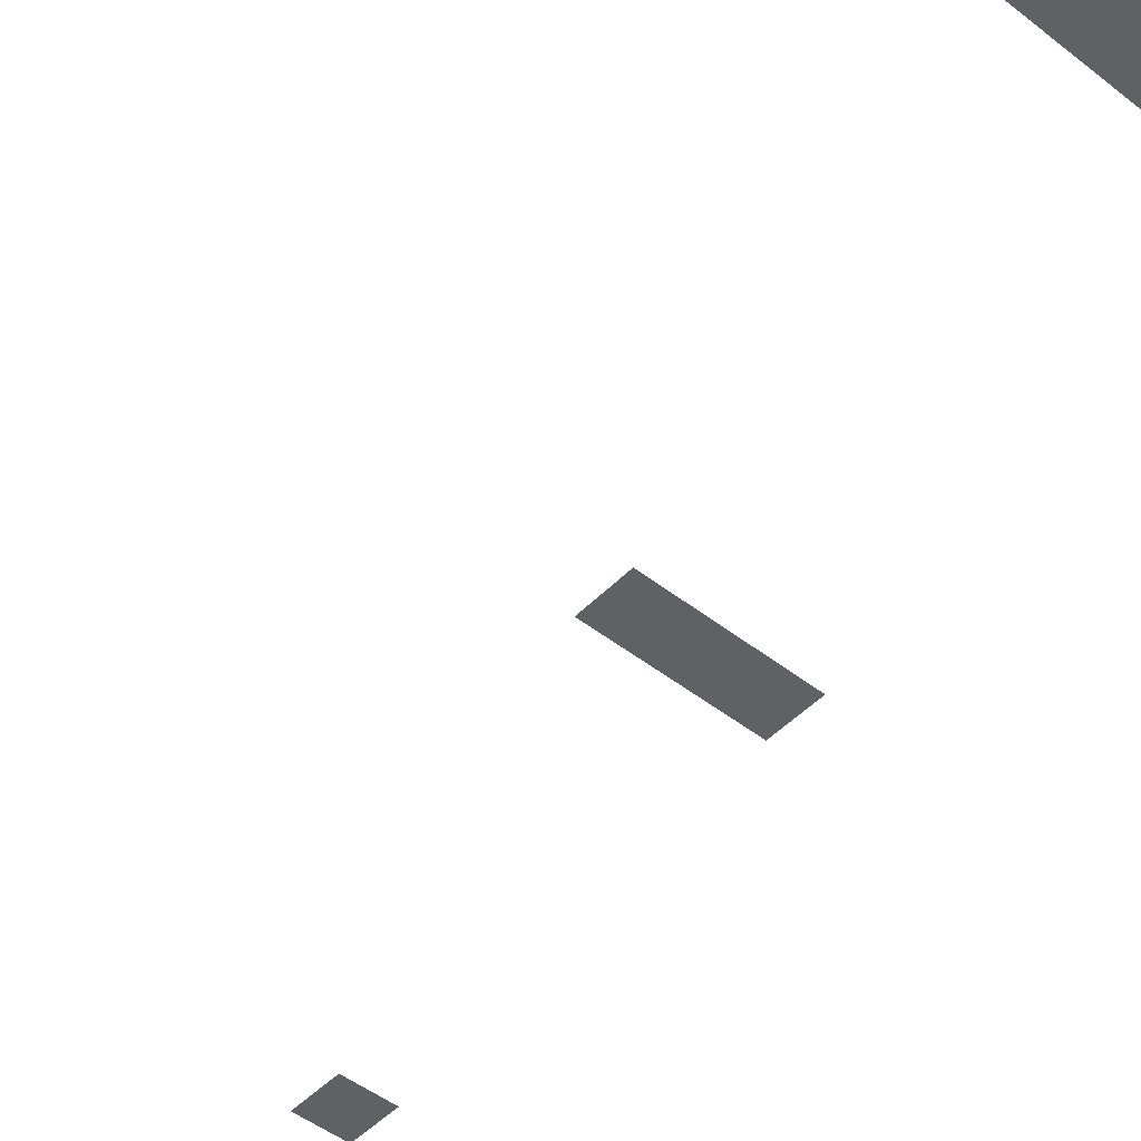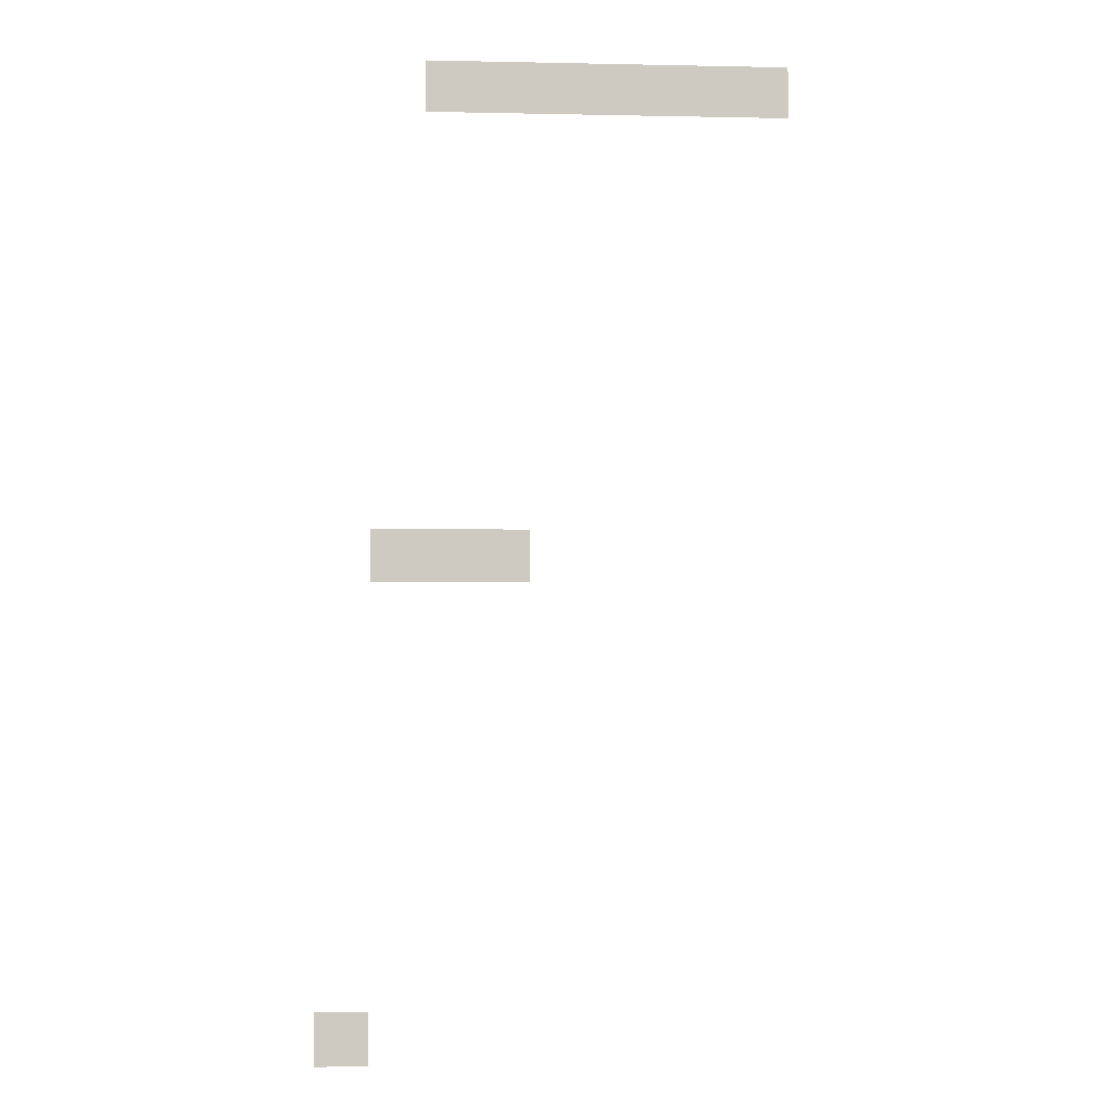
<metadata>
{"format":"obj","ext":"obj","renderer":"f3d","projection":"perspective","resolution":1024,"background":"white","views":[{"elev":-48.1,"azim":138.7,"up":"+Z"},{"elev":-3.7,"azim":-3.9,"up":"+Y"}]}
</metadata>
<code>
v -14000 -1500 0
v -14100 -1500 0
v -14100 -1400 0
v -14000 -1400 0
v -14100 -1500 0
v -14200 -1500 0
v -14200 -1400 0
v -14100 -1400 0
v -14200 -1500 0
v -14300 -1500 0
v -14300 -1400 0
v -14200 -1400 0
v -14300 -1500 0
v -14400 -1500 0
v -14400 -1400 0
v -14300 -1400 0
v -14400 -1500 0
v -14500 -1500 0
v -14500 -1400 0
v -14400 -1400 0
v -14500 -1500 0
v -14600 -1500 0
v -14600 -1400 0
v -14500 -1400 0
v -14600 -1500 0
v -14700 -1500 0
v -14700 -1400 0
v -14600 -1400 0
v -14500 -2400 0
v -14600 -2400 0
v -14600 -2300 0
v -14500 -2300 0
v -14600 -2400 0
v -14700 -2400 0
v -14700 -2300 0
v -14600 -2300 0
v -14700 -2400 0
v -14800 -2400 0
v -14800 -2300 0
v -14700 -2300 0
v -14800 -3300 0
v -14900 -3300 0
v -14900 -3200 0
v -14800 -3200 0
g Level1Map_mesh_0010
f 1 2 3 4
f 5 6 7 8
f 9 10 11 12
f 13 14 15 16
f 17 18 19 20
f 21 22 23 24
f 25 26 27 28
f 29 30 31 32
f 33 34 35 36
f 37 38 39 40
f 41 42 43 44

</code>
